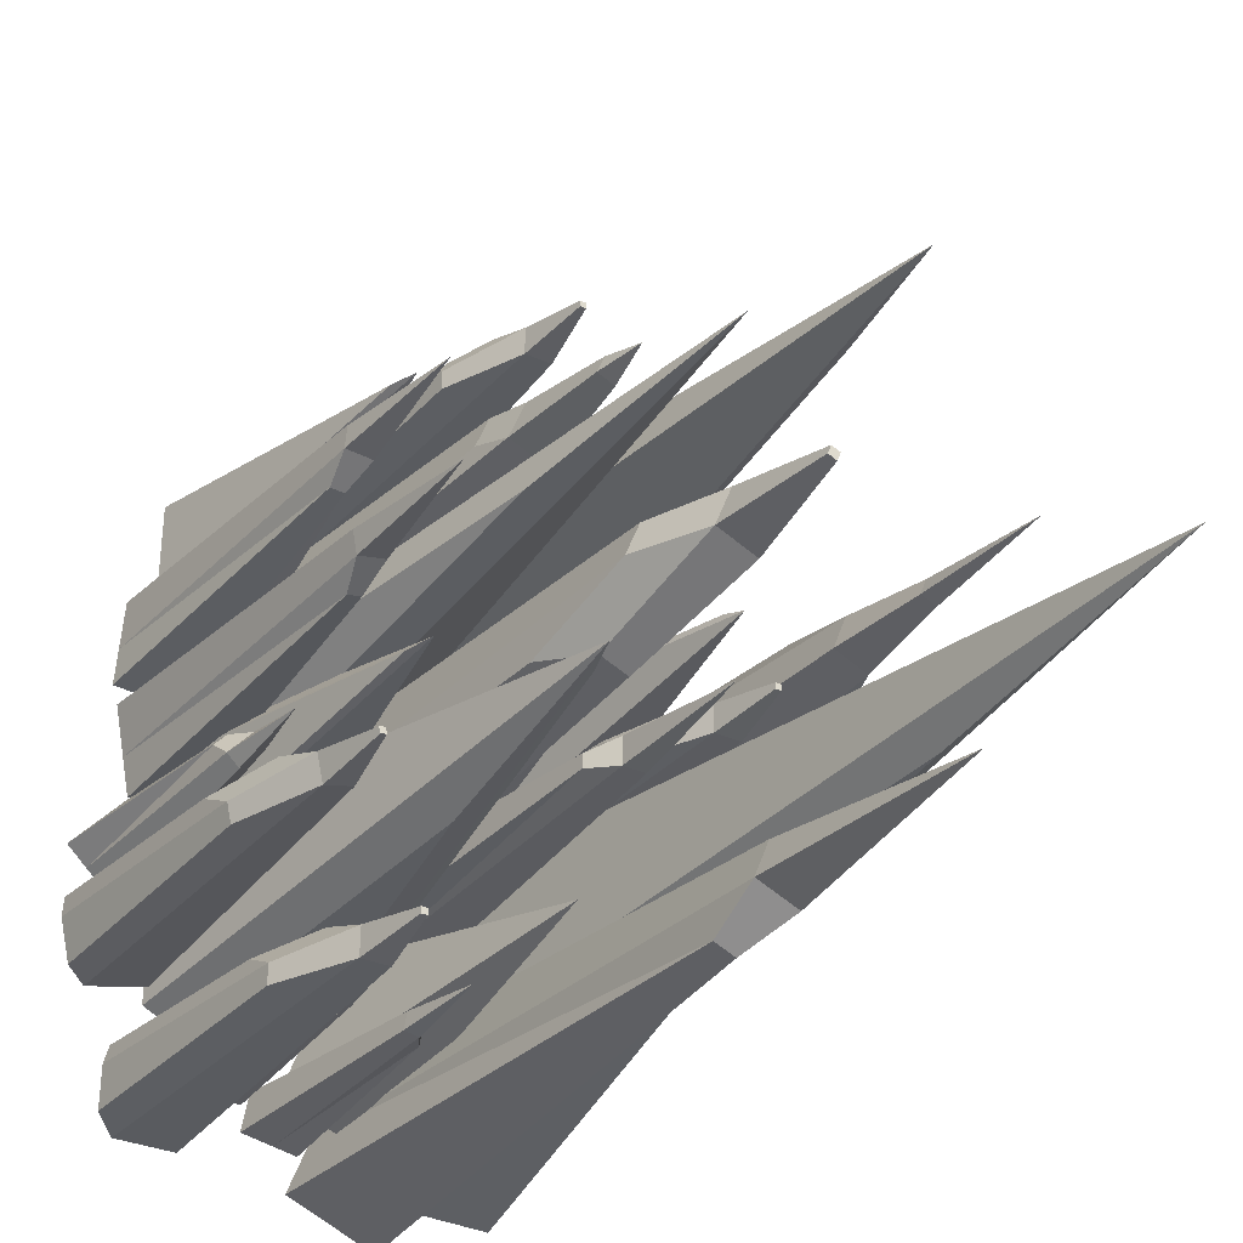
<metadata>
{"format":"obj","ext":"obj","renderer":"f3d","projection":"perspective","resolution":1024,"background":"white","views":[{"elev":-30.4,"azim":147.2,"up":"+Z"}]}
</metadata>
<code>
v -0.4974 -0.6454 -1.293
v -1.074 6.399 -0.7259
v -0.5071 -0.6454 -0.1495
v -1.64 -0.6454 -1.302
v -1.65 -0.6454 -0.1593
v -0.6855 -0.4481 -1.423
v -1.071 4.264 -1.044
v -1.45 -0.4481 -1.43
v -0.2344 -0.5085 0.955
v 0.5284 4.848 0.8581
v 0.7134 -0.5085 0.1117
v 0.3433 -0.5085 1.604
v 1.291 -0.5085 0.7612
v 1.321 -0.5178 0.542
v 0.9346 -0.5178 0.1074
v 0.8108 3.066 0.6068
v -0.8605 -0.5384 0.8205
v -0.4707 5.187 1.481
v 0.2703 -0.5384 1.282
v -1.212 -0.5384 1.681
v -0.08086 -0.5384 2.142
v -1.178 -0.3971 1.839
v -0.2157 -0.3971 2.232
v -0.5476 4.477 1.67
v -1.123 -0.4057 1.97
v -0.3461 -0.4057 2.287
v -0.614 3.529 1.833
v -0.9317 -0.4564 0.8844
v -0.6141 4.208 1.423
v -1.218 -0.4564 1.585
v 0.2148 -0.4229 -0.1519
v 0.7656 3.879 -0.7434
v 0.1741 -0.4229 -1.294
v 1.357 -0.4229 -0.1926
v 1.316 -0.4229 -1.335
v 0.6811 3.265 -0.8221
v 0.5966 2.65 -0.9008
v 0.5121 2.035 -0.9795
v 0.4276 1.421 -1.058
v 0.3431 0.8063 -1.137
v 0.2586 0.1917 -1.216
v 1.093 -0.3878 -1.468
v 0.3876 -0.3878 -1.442
v 0.4398 -0.008388 -1.394
v 0.7528 2.268 -1.102
v 0.7007 1.889 -1.151
v 0.6485 1.509 -1.199
v 0.5963 1.13 -1.248
v 0.5442 0.7505 -1.297
v 0.492 0.3711 -1.345
v 0.1549 -0.3698 -0.2001
v 0.6573 3.554 -0.7396
v 0.1178 -0.3698 -1.242
v 0.1948 0.1907 -1.17
v 0.5802 2.993 -0.8113
v 0.5031 2.433 -0.8831
v 0.426 1.872 -0.9549
v 0.349 1.312 -1.027
v 0.2719 0.7513 -1.098
v -0.1138 -0.2844 -1.992
v -0.02816 2.31 -1.389
v 0.4552 -0.2844 -1.76
v -0.5115 -0.2844 -1.018
v 0.05743 -0.2844 -0.7853
v -0.3192 -0.625 -0.1447
v -0.2192 3.848 0.09339
v 0.3098 -0.625 0.112
v 0.0717 3.848 0.2121
v -0.576 -0.625 0.4843
v -0.3379 3.848 0.3842
v 0.05305 -0.625 0.7411
v -0.04703 3.848 0.503
v -0.1515 4.671 0.2544
v -0.08935 4.671 0.2798
v -0.1147 4.671 0.3419
v -0.1768 4.671 0.3166
v -0.1158 -0.3206 -0.3736
v -0.0457 2.811 -0.2069
v 0.158 2.811 -0.1238
v 0.3247 -0.3206 -0.1938
v 0.2672 3.252 0.2641
v 0.4696 -0.5508 0.179
v 0.1663 3.252 0.5113
v 0.2513 -0.5508 0.7138
v 0.3405 2.37 -0.02143
v 0.4822 -0.2921 -0.081
v -0.4274 -0.625 -2.488
v -0.2751 3.478 -2.13
v 0.2017 -0.625 -2.231
v -0.1269 3.478 -2.07
v -0.8055 -0.625 -1.561
v -0.5212 3.858 -1.731
v -0.1764 -0.625 -1.305
v -0.2304 3.858 -1.612
v -0.1306 3.858 -1.857
v 0.03933 -0.625 -1.833
v -0.4215 3.858 -1.976
v -0.5897 -0.625 -2.09
v -0.3259 5.515 -1.794
v 0.1013 -0.5001 1.123
v 0.2014 2.329 1.361
v 0.7304 -0.5001 1.379
v 0.4923 2.329 1.48
v -0.1554 -0.5001 1.752
v 0.08269 2.329 1.652
v 0.4736 -0.5001 2.009
v 0.3736 2.329 1.77
v 0.2497 3.123 1.476
v 0.3774 3.123 1.528
v 0.3253 3.123 1.656
v 0.1975 3.123 1.603
v 0.2875 3.467 1.566
v 0.5048 1.961 1.615
v 0.6988 -0.3444 1.534
v 0.408 1.961 1.852
v 0.4896 -0.3444 2.046
v 0.171 1.961 1.756
v -0.02304 -0.3444 1.837
v -1.509 -0.5728 -0.1652
v -1.425 3.213 0.0364
v -0.9768 -0.5728 0.05219
v -1.178 3.213 0.1369
v -1.727 -0.5728 0.3673
v -1.525 3.213 0.2826
v -1.194 -0.5728 0.5847
v -1.279 3.213 0.3831
v -1.385 3.916 0.13
v -1.272 3.916 0.1762
v -1.318 3.916 0.2895
v -1.431 3.916 0.2433
v -1.352 4.893 0.2097
v -1.392 2.494 0.5772
v -1.328 -0.3927 0.7308
v -1.58 2.494 0.5006
v -1.734 -0.3927 0.5652
v -1.752 -0.3632 -0.1785
v -1.691 2.378 -0.03254
v -1.763 2.378 0.1457
v -1.909 -0.3632 0.2071
v 0.08354 -0.2987 -0.6921
v -0.08955 2.247 -0.5245
v 0.07462 -0.2987 -0.2707
v -0.09165 2.247 -0.4252
v -0.5369 -0.2987 -0.7052
v -0.3754 2.482 -0.5783
v -0.5458 -0.2987 -0.2838
v -0.3795 2.482 -0.3835
v -0.2158 2.482 -0.38
v -0.1918 -0.2987 -0.2763
v -0.2117 2.482 -0.5749
v -0.1829 -0.2987 -0.6977
v -0.2956 3.51 -0.4792
v -0.7328 -0.2987 -0.2839
v -0.8484 2.476 -0.173
v -0.7417 -0.2987 0.1375
v -0.8526 2.476 0.02186
v -1.154 -0.2987 -0.2928
v -1.043 2.476 -0.1771
v -1.163 -0.2987 0.1286
v -1.047 2.476 0.01774
v -0.9267 2.987 -0.09799
v -0.9276 2.987 -0.05637
v -0.9692 2.987 -0.05725
v -0.9683 2.987 -0.09887
v -0.555 -0.1099 -0.2169
v -0.636 1.833 -0.1393
v -0.6389 1.833 -0.002835
v -0.5612 -0.1099 0.07816
v -0.8392 2.106 0.1466
v -0.745 -0.2527 0.245
v -1.005 2.106 0.1431
v -1.103 -0.2527 0.2374
v -0.6576 1.559 0.1256
v -0.5916 -0.09216 0.1945
v -0.1462 -0.1733 0.3117
v -0.5082 2.496 0.6587
v -0.1612 -0.1733 1.021
v -0.8552 -0.1733 0.2967
v -0.8702 -0.1733 1.006
v -0.4587 2.114 0.7104
v -0.4091 1.733 0.7621
v -0.3595 1.352 0.8139
v -0.31 0.9705 0.8656
v -0.2604 0.5892 0.9173
v -0.2108 0.2079 0.969
v -0.7364 -0.1516 1.096
v -0.2987 -0.1516 1.105
v -0.3293 0.08383 1.073
v -0.5129 1.496 0.8815
v -0.4823 1.261 0.9134
v -0.4517 1.025 0.9453
v -0.4211 0.79 0.9772
v -0.3905 0.5546 1.009
v -0.3599 0.3192 1.041
v -0.1108 -0.1404 0.3437
v -0.441 2.294 0.6601
v -0.1245 -0.1404 0.9903
v -0.1697 0.2074 0.9431
v -0.3958 1.946 0.7073
v -0.3506 1.598 0.7545
v -0.3054 1.251 0.8016
v -0.2601 0.9028 0.8488
v -0.2149 0.5551 0.896
v 1.302 -0.1733 -0.5533
v 1.038 2.496 -0.1271
v 1.464 -0.1733 0.1371
v 0.6114 -0.1733 -0.3914
v 0.7733 -0.1733 0.299
v 1.098 2.114 -0.08938
v 1.159 1.733 -0.05163
v 1.22 1.352 -0.01387
v 1.281 0.9705 0.02388
v 1.342 0.5892 0.06164
v 1.403 0.2079 0.09939
v 0.9253 -0.1516 0.3529
v 1.352 -0.1516 0.2529
v 1.314 0.08383 0.2296
v 1.088 1.496 0.08977
v 1.126 1.261 0.1131
v 1.164 1.025 0.1364
v 1.201 0.79 0.1597
v 1.239 0.5546 0.183
v 1.276 0.3192 0.2063
v 1.344 -0.1404 -0.5311
v 1.103 2.294 -0.1425
v 1.492 -0.1404 0.09854
v 1.436 0.2074 0.06411
v 1.159 1.946 -0.1081
v 1.214 1.598 -0.07362
v 1.27 1.251 -0.03919
v 1.325 0.9028 -0.004757
v 1.381 0.5551 0.02968
v 1.752 -0.2987 -1.362
v 1.667 2.476 -1.226
v 1.848 -0.2987 -0.9514
v 1.712 2.476 -1.036
v 1.341 -0.2987 -1.266
v 1.478 2.476 -1.181
v 1.438 -0.2987 -0.8552
v 1.522 2.476 -0.9914
v 1.61 2.987 -1.133
v 1.62 2.987 -1.093
v 1.579 2.987 -1.083
v 1.57 2.987 -1.124
v 1.941 -0.1099 -1.341
v 1.881 1.833 -1.246
v 1.913 1.833 -1.113
v 2.008 -0.1099 -1.054
v 1.756 2.106 -0.9183
v 1.871 -0.2527 -0.8465
v 1.594 2.106 -0.8805
v 1.523 -0.2527 -0.7647
v 1.926 1.559 -0.9838
v 2.008 -0.09216 -0.9336
v 1.166 -0.2987 0.01188
v 1.366 2.247 0.145
v 1.579 -0.2987 -0.06982
v 1.464 2.247 0.1257
v 1.286 -0.2987 0.6207
v 1.375 2.482 0.4357
v 1.699 -0.2987 0.539
v 1.566 2.482 0.3979
v 1.535 2.482 0.2373
v 1.631 -0.2987 0.1916
v 1.343 2.482 0.2751
v 1.217 -0.2987 0.2733
v 1.455 3.51 0.3365
v 1.189 -0.6102 0.8201
v 1.347 1.935 1.002
v 1.61 -0.6102 0.8518
v 1.446 1.935 1.009
v 1.143 -0.6102 1.439
v 1.278 2.171 1.285
v 1.563 -0.6102 1.471
v 1.472 2.171 1.299
v 1.485 2.171 1.136
v 1.59 -0.6102 1.118
v 1.29 2.171 1.121
v 1.169 -0.6102 1.086
v 1.381 3.199 1.21
v 0.4052 -0.6102 2.14
v 0.2907 2.165 2.253
v 0.4009 -0.6102 2.562
v 0.2888 2.165 2.447
v -0.01629 -0.6102 2.136
v 0.09587 2.165 2.251
v -0.02057 -0.6102 2.558
v 0.09388 2.165 2.445
v 0.2133 2.675 2.328
v 0.2129 2.675 2.37
v 0.1713 2.675 2.37
v 0.1717 2.675 2.328
v 0.5837 -0.4214 2.205
v 0.5036 1.522 2.284
v 0.5022 1.522 2.42
v 0.5807 -0.4214 2.501
v 0.3035 1.795 2.572
v 0.3988 -0.5642 2.669
v 0.1378 1.795 2.57
v 0.04053 -0.5642 2.666
v 0.4849 1.248 2.549
v 0.5517 -0.4037 2.617
v 1.395 -0.4848 1.475
v 1.037 2.184 1.826
v 1.388 -0.4848 2.184
v 0.6862 -0.4848 1.467
v 0.679 -0.4848 2.176
v 1.087 1.803 1.877
v 1.137 1.422 1.928
v 1.188 1.04 1.979
v 1.238 0.659 2.03
v 1.288 0.2777 2.081
v 1.338 -0.1036 2.133
v 0.8138 -0.4631 2.265
v 1.252 -0.4631 2.269
v 1.221 -0.2277 2.238
v 1.035 1.185 2.048
v 1.066 0.9493 2.08
v 1.097 0.7139 2.111
v 1.128 0.4785 2.143
v 1.159 0.2431 2.175
v 1.19 0.007726 2.206
v 1.431 -0.4519 1.506
v 1.104 1.982 1.826
v 1.425 -0.4519 2.153
v 1.379 -0.1041 2.106
v 1.15 1.635 1.873
v 1.196 1.287 1.92
v 1.242 0.9391 1.966
v 1.287 0.5913 2.013
v 1.333 0.2436 2.06
v 1.4 -0.5239 -2.157
v 1.286 2.251 -2.045
v 1.396 -0.5239 -1.735
v 1.284 2.251 -1.85
v 0.9787 -0.5239 -2.161
v 1.091 2.251 -2.047
v 0.9745 -0.5239 -1.74
v 1.089 2.251 -1.852
v 1.208 2.761 -1.969
v 1.208 2.761 -1.927
v 1.166 2.761 -1.928
v 1.167 2.761 -1.969
v 1.579 -0.3351 -2.092
v 1.499 1.608 -2.013
v 1.497 1.608 -1.877
v 1.576 -0.3351 -1.797
v 1.299 1.881 -1.725
v 1.394 -0.4779 -1.628
v 1.133 1.881 -1.727
v 1.036 -0.4779 -1.631
v 1.48 1.334 -1.748
v 1.547 -0.3174 -1.68
v -0.845 -0.4848 1.162
v -1.294 2.184 0.9389
v -1.517 -0.4848 1.388
v -1.071 -0.4848 0.4897
v -1.743 -0.4848 0.7161
v -1.326 1.803 1.003
v -1.358 1.422 1.067
v -1.39 1.04 1.131
v -1.422 0.659 1.196
v -1.453 0.2777 1.26
v -1.485 -0.1036 1.324
v -1.783 -0.4631 0.8725
v -1.643 -0.4631 1.287
v -1.623 -0.2277 1.248
v -1.505 1.185 1.01
v -1.525 0.9493 1.05
v -1.545 0.7139 1.089
v -1.564 0.4785 1.129
v -1.584 0.2431 1.169
v -1.604 0.007726 1.208
v -0.8631 -0.4519 1.206
v -1.273 1.982 1.003
v -1.476 -0.4519 1.412
v -1.447 -0.1041 1.354
v -1.302 1.635 1.061
v -1.331 1.287 1.12
v -1.36 0.9391 1.178
v -1.389 0.5913 1.237
v -1.418 0.2436 1.295
v -1.115 -0.4482 -2.266
v -0.8287 2.147 -1.729
v -0.5012 -0.4482 -2.243
v -1.156 -0.4482 -1.215
v -0.5422 -0.4482 -1.191
v 0.2257 -0.3459 -1.835
v 0.3512 1.263 -1.921
v 0.2756 -0.3459 -2.097
v 0.3629 1.263 -1.983
v 0.6109 -0.3459 -1.762
v 0.5236 1.411 -1.858
v 0.6608 -0.3459 -2.023
v 0.5467 1.411 -1.979
v 0.4451 1.411 -1.998
v 0.441 -0.3459 -2.065
v 0.422 1.411 -1.877
v 0.3911 -0.3459 -1.804
v 0.4844 2.061 -1.928
v 0.9295 -0.3235 -1.557
v 0.8303 1.015 -1.636
v 0.7092 -0.3235 -1.533
v 0.7784 1.015 -1.63
v 0.8941 -0.3235 -1.881
v 0.8389 1.139 -1.788
v 0.6738 -0.3235 -1.857
v 0.737 1.139 -1.777
v 0.7464 1.139 -1.692
v 0.694 -0.3235 -1.672
v 0.8483 1.139 -1.703
v 0.9143 -0.3235 -1.696
v 0.7926 1.679 -1.74
v 1.928 -0.3303 -0.4642
v 1.696 1.134 -0.3878
v 1.574 -0.3303 -0.07772
v 1.613 1.134 -0.2968
v 1.605 -0.3303 -0.7596
v 1.587 1.27 -0.5683
v 1.251 -0.3303 -0.3731
v 1.423 1.27 -0.3896
v 1.509 1.27 -0.3116
v 1.436 -0.3303 -0.2046
v 1.672 1.27 -0.4903
v 1.789 -0.3303 -0.591
v 1.548 1.861 -0.4399
f 1 3 5
f 2 3 1
f 2 5 3
f 2 4 5
f 4 2 7
f 7 6 8
f 4 8 6
f 1 6 7
f 11 13 12
f 10 11 9
f 13 14 16
f 10 12 13
f 10 9 12
f 16 14 15
f 11 10 16
f 13 11 15
f 19 21 20
f 18 19 17
f 18 21 19
f 20 22 24
f 20 18 29
f 22 25 27
f 21 18 24
f 20 21 23
f 27 25 26
f 23 24 27
f 23 26 25
f 29 28 30
f 20 30 28
f 17 28 29
f 33 35 34
f 39 58 57
f 36 32 45
f 32 34 35
f 32 31 34
f 42 48 47
f 33 41 44
f 40 39 49
f 33 43 42
f 37 36 46
f 35 42 45
f 41 40 50
f 38 37 47
f 39 38 48
f 59 54 51
f 31 51 53
f 36 55 52
f 41 33 53
f 40 59 58
f 37 56 55
f 41 54 59
f 38 57 56
f 31 32 52
f 62 64 63
f 61 62 60
f 61 64 62
f 61 63 64
f 61 60 63
f 68 72 83
f 67 82 84
f 70 69 71
f 66 65 69
f 67 71 69
f 70 76 73
f 75 74 73
f 72 68 74
f 72 75 76
f 66 73 74
f 79 80 77
f 65 66 78
f 65 77 80
f 68 79 78
f 82 86 85
f 81 83 84
f 67 80 86
f 80 79 85
f 71 84 83
f 79 68 81
f 88 90 89
f 94 93 96
f 92 91 93
f 88 87 98
f 96 93 91
f 97 95 90
f 87 89 96
f 92 97 98
f 90 95 96
f 94 95 99
f 92 94 99
f 95 97 99
f 97 92 99
f 101 103 102
f 106 102 114
f 104 118 117
f 101 100 104
f 102 106 104
f 105 107 110
f 101 108 109
f 105 111 108
f 103 109 110
f 111 110 112
f 109 108 112
f 108 111 112
f 110 109 112
f 115 116 114
f 115 117 118
f 107 115 113
f 102 103 113
f 106 116 118
f 107 105 117
f 122 121 119
f 126 125 121
f 125 133 135
f 119 136 137
f 121 125 123
f 122 128 129
f 126 129 130
f 122 120 127
f 124 130 127
f 127 130 131
f 129 128 131
f 130 129 131
f 128 127 131
f 134 135 133
f 126 124 134
f 125 126 132
f 123 135 134
f 137 136 139
f 119 123 139
f 124 120 137
f 123 124 138
f 141 143 142
f 147 146 149
f 145 144 146
f 141 140 151
f 149 146 144
f 148 143 141
f 140 142 149
f 145 150 151
f 143 148 149
f 147 148 152
f 145 147 152
f 148 150 152
f 150 145 152
f 156 160 171
f 155 170 172
f 160 158 157
f 158 154 153
f 155 159 157
f 158 164 161
f 163 162 161
f 160 156 162
f 160 163 164
f 154 161 162
f 167 168 165
f 153 154 166
f 155 153 165
f 156 167 166
f 170 174 173
f 171 172 170
f 155 168 174
f 168 167 173
f 159 172 171
f 167 156 169
f 177 179 178
f 183 202 201
f 180 176 189
f 176 178 179
f 176 175 178
f 186 192 191
f 177 185 188
f 184 183 193
f 177 187 186
f 181 180 190
f 179 186 189
f 185 184 194
f 182 181 191
f 183 182 192
f 203 198 195
f 177 175 195
f 180 199 196
f 185 177 197
f 184 203 202
f 181 200 199
f 185 198 203
f 182 201 200
f 175 176 196
f 206 208 207
f 212 231 230
f 209 205 218
f 205 207 208
f 205 204 207
f 215 221 220
f 206 214 217
f 213 212 222
f 206 216 215
f 210 209 219
f 208 215 218
f 214 213 223
f 211 210 220
f 212 211 221
f 231 232 224
f 206 204 224
f 209 228 225
f 214 206 226
f 213 232 231
f 210 229 228
f 214 227 232
f 211 230 229
f 204 205 225
f 236 240 251
f 235 250 252
f 238 237 239
f 234 233 237
f 233 235 239
f 234 238 244
f 243 242 241
f 236 242 243
f 238 240 243
f 234 241 242
f 247 248 245
f 233 234 246
f 235 233 245
f 236 247 246
f 250 254 253
f 249 251 252
f 235 248 254
f 248 247 253
f 239 252 251
f 247 236 249
f 256 258 257
f 262 261 264
f 260 259 261
f 256 255 266
f 266 264 261
f 263 258 256
f 255 257 264
f 260 265 266
f 258 263 264
f 262 263 267
f 260 262 267
f 263 265 267
f 265 260 267
f 269 271 270
f 275 274 277
f 273 272 274
f 269 268 279
f 277 274 272
f 276 271 269
f 270 277 279
f 273 278 279
f 271 276 277
f 275 276 280
f 273 275 280
f 276 278 280
f 278 273 280
f 284 288 299
f 283 298 300
f 286 285 287
f 282 281 285
f 283 287 285
f 286 292 289
f 292 291 290
f 288 284 290
f 288 291 292
f 284 282 289
f 295 296 293
f 281 282 294
f 283 281 293
f 282 284 295
f 298 302 301
f 299 300 298
f 283 296 302
f 296 295 301
f 287 300 299
f 295 284 297
f 303 305 307
f 311 330 329
f 308 304 317
f 304 306 307
f 304 303 306
f 314 319 318
f 305 313 316
f 312 311 321
f 305 315 314
f 309 308 318
f 307 314 317
f 313 312 322
f 310 309 319
f 311 310 320
f 331 326 323
f 303 323 325
f 308 327 324
f 313 305 325
f 312 331 330
f 309 328 327
f 313 326 331
f 310 329 328
f 303 304 324
f 335 339 350
f 334 349 351
f 337 336 338
f 333 332 336
f 334 338 336
f 337 343 340
f 343 342 341
f 339 335 341
f 337 339 342
f 333 340 341
f 346 347 344
f 332 333 345
f 332 344 347
f 335 346 345
f 349 353 352
f 348 350 351
f 334 347 353
f 347 346 352
f 338 351 350
f 346 335 348
f 356 358 357
f 362 381 380
f 359 355 368
f 355 357 358
f 355 354 357
f 365 371 370
f 356 364 367
f 363 362 372
f 356 366 365
f 360 359 369
f 358 365 368
f 364 363 373
f 361 360 370
f 362 361 371
f 382 377 374
f 356 354 374
f 359 378 375
f 364 356 376
f 363 382 381
f 360 379 378
f 364 377 382
f 361 380 379
f 354 355 375
f 385 387 386
f 384 385 383
f 384 387 385
f 384 386 387
f 384 383 386
f 389 391 390
f 395 394 397
f 393 392 394
f 389 388 399
f 399 397 394
f 398 396 391
f 388 390 397
f 393 398 399
f 391 396 397
f 395 396 400
f 393 395 400
f 396 398 400
f 398 393 400
f 402 404 403
f 408 407 410
f 406 405 407
f 402 401 412
f 410 407 405
f 411 409 404
f 403 410 412
f 406 411 412
f 404 409 410
f 408 409 413
f 406 408 413
f 409 411 413
f 411 406 413
f 415 417 416
f 421 420 423
f 419 418 420
f 415 414 425
f 423 420 418
f 424 422 417
f 416 423 425
f 419 424 425
f 417 422 423
f 421 422 426
f 419 421 426
f 422 424 426
f 424 419 426
f 4 1 5
f 8 4 7
f 1 4 6
f 2 1 7
f 9 11 12
f 10 13 16
f 15 11 16
f 14 13 15
f 17 19 20
f 18 20 24
f 30 20 29
f 24 22 27
f 23 21 24
f 22 20 23
f 26 23 27
f 22 23 25
f 17 20 28
f 18 17 29
f 31 33 34
f 38 39 57
f 46 36 45
f 46 45 42
f 42 43 44
f 50 49 42
f 42 44 50
f 47 46 42
f 49 48 42
f 43 33 44
f 50 40 49
f 35 33 42
f 47 37 46
f 32 35 45
f 44 41 50
f 48 38 47
f 49 39 48
f 51 52 55
f 55 56 51
f 57 58 51
f 54 53 51
f 58 59 51
f 51 56 57
f 33 31 53
f 32 36 52
f 54 41 53
f 39 40 58
f 36 37 55
f 40 41 59
f 37 38 56
f 51 31 52
f 60 62 63
f 81 68 83
f 71 67 84
f 72 70 71
f 70 66 69
f 65 67 69
f 66 70 73
f 76 75 73
f 75 72 74
f 70 72 76
f 68 66 74
f 78 79 77
f 77 65 78
f 67 65 80
f 66 68 78
f 81 82 85
f 82 81 84
f 82 67 86
f 86 80 85
f 72 71 83
f 85 79 81
f 87 88 89
f 95 94 96
f 94 92 93
f 97 88 98
f 98 96 91
f 88 97 90
f 98 87 96
f 91 92 98
f 89 90 96
f 100 101 102
f 116 106 114
f 105 104 117
f 105 101 104
f 100 102 104
f 111 105 110
f 103 101 109
f 101 105 108
f 107 103 110
f 113 115 114
f 116 115 118
f 103 107 113
f 114 102 113
f 104 106 118
f 115 107 117
f 120 122 119
f 122 126 121
f 123 125 135
f 120 119 137
f 119 121 123
f 126 122 129
f 124 126 130
f 128 122 127
f 120 124 127
f 132 134 133
f 132 126 134
f 133 125 132
f 124 123 134
f 138 137 139
f 136 119 139
f 138 124 137
f 139 123 138
f 140 141 142
f 148 147 149
f 147 145 146
f 150 141 151
f 151 149 144
f 150 148 141
f 151 140 149
f 144 145 151
f 142 143 149
f 169 156 171
f 159 155 172
f 159 160 157
f 157 158 153
f 153 155 157
f 154 158 161
f 164 163 161
f 163 160 162
f 158 160 164
f 156 154 162
f 166 167 165
f 165 153 166
f 168 155 165
f 154 156 166
f 169 170 173
f 169 171 170
f 170 155 174
f 174 168 173
f 160 159 171
f 173 167 169
f 175 177 178
f 182 183 201
f 190 180 189
f 190 189 186
f 186 187 188
f 194 193 186
f 186 188 194
f 191 190 186
f 193 192 186
f 187 177 188
f 194 184 193
f 179 177 186
f 191 181 190
f 176 179 189
f 188 185 194
f 192 182 191
f 193 183 192
f 195 196 199
f 199 200 195
f 202 203 195
f 195 200 201
f 201 202 195
f 198 197 195
f 197 177 195
f 176 180 196
f 198 185 197
f 183 184 202
f 180 181 199
f 184 185 203
f 181 182 200
f 195 175 196
f 204 206 207
f 211 212 230
f 219 209 218
f 219 218 215
f 215 216 217
f 217 223 215
f 222 221 215
f 220 219 215
f 215 223 222
f 216 206 217
f 223 213 222
f 208 206 215
f 220 210 219
f 205 208 218
f 217 214 223
f 221 211 220
f 222 212 221
f 224 225 228
f 228 229 224
f 230 231 224
f 232 227 224
f 224 229 230
f 227 226 224
f 226 206 224
f 205 209 225
f 227 214 226
f 212 213 231
f 209 210 228
f 213 214 232
f 210 211 229
f 224 204 225
f 249 236 251
f 239 235 252
f 240 238 239
f 238 234 237
f 237 233 239
f 241 234 244
f 244 243 241
f 240 236 243
f 244 238 243
f 236 234 242
f 246 247 245
f 245 233 246
f 248 235 245
f 234 236 246
f 249 250 253
f 250 249 252
f 250 235 254
f 254 248 253
f 240 239 251
f 253 247 249
f 255 256 257
f 263 262 264
f 262 260 261
f 265 256 266
f 259 266 261
f 265 263 256
f 266 255 264
f 259 260 266
f 257 258 264
f 268 269 270
f 276 275 277
f 275 273 274
f 278 269 279
f 279 277 272
f 278 276 269
f 268 270 279
f 272 273 279
f 270 271 277
f 297 284 299
f 287 283 300
f 288 286 287
f 286 282 285
f 281 283 285
f 282 286 289
f 289 292 290
f 291 288 290
f 286 288 292
f 290 284 289
f 294 295 293
f 293 281 294
f 296 283 293
f 294 282 295
f 297 298 301
f 297 299 298
f 298 283 302
f 302 296 301
f 288 287 299
f 301 295 297
f 306 303 307
f 310 311 329
f 318 308 317
f 318 317 314
f 314 315 316
f 320 319 314
f 314 316 322
f 321 320 314
f 314 322 321
f 315 305 316
f 322 312 321
f 307 305 314
f 319 309 318
f 304 307 317
f 316 313 322
f 320 310 319
f 321 311 320
f 323 324 327
f 328 329 323
f 323 327 328
f 326 325 323
f 330 331 323
f 323 329 330
f 305 303 325
f 304 308 324
f 326 313 325
f 311 312 330
f 308 309 327
f 312 313 331
f 309 310 328
f 323 303 324
f 348 335 350
f 338 334 351
f 339 337 338
f 337 333 336
f 332 334 336
f 333 337 340
f 340 343 341
f 342 339 341
f 343 337 342
f 335 333 341
f 345 346 344
f 344 332 345
f 334 332 347
f 333 335 345
f 348 349 352
f 349 348 351
f 349 334 353
f 353 347 352
f 339 338 350
f 352 346 348
f 354 356 357
f 361 362 380
f 369 359 368
f 369 368 365
f 365 366 367
f 373 372 365
f 365 367 373
f 370 369 365
f 365 372 371
f 366 356 367
f 373 363 372
f 358 356 365
f 370 360 369
f 355 358 368
f 367 364 373
f 371 361 370
f 372 362 371
f 374 375 378
f 379 380 374
f 374 378 379
f 377 376 374
f 381 382 374
f 374 380 381
f 376 356 374
f 355 359 375
f 377 364 376
f 362 363 381
f 359 360 378
f 363 364 382
f 360 361 379
f 374 354 375
f 383 385 386
f 388 389 390
f 396 395 397
f 395 393 394
f 398 389 399
f 392 399 394
f 389 398 391
f 399 388 397
f 392 393 399
f 390 391 397
f 401 402 403
f 409 408 410
f 408 406 407
f 411 402 412
f 412 410 405
f 402 411 404
f 401 403 412
f 405 406 412
f 403 404 410
f 414 415 416
f 422 421 423
f 421 419 420
f 424 415 425
f 425 423 418
f 415 424 417
f 414 416 425
f 418 419 425
f 416 417 423

</code>
